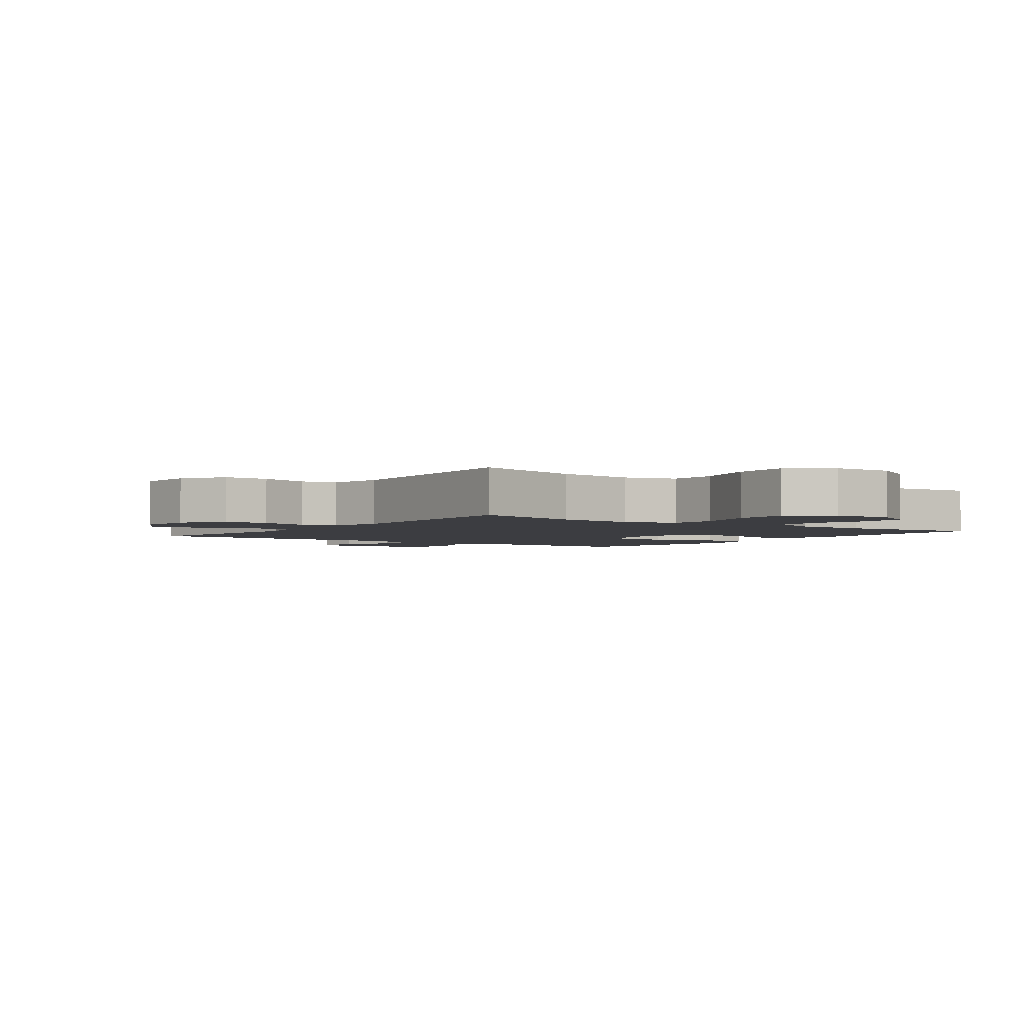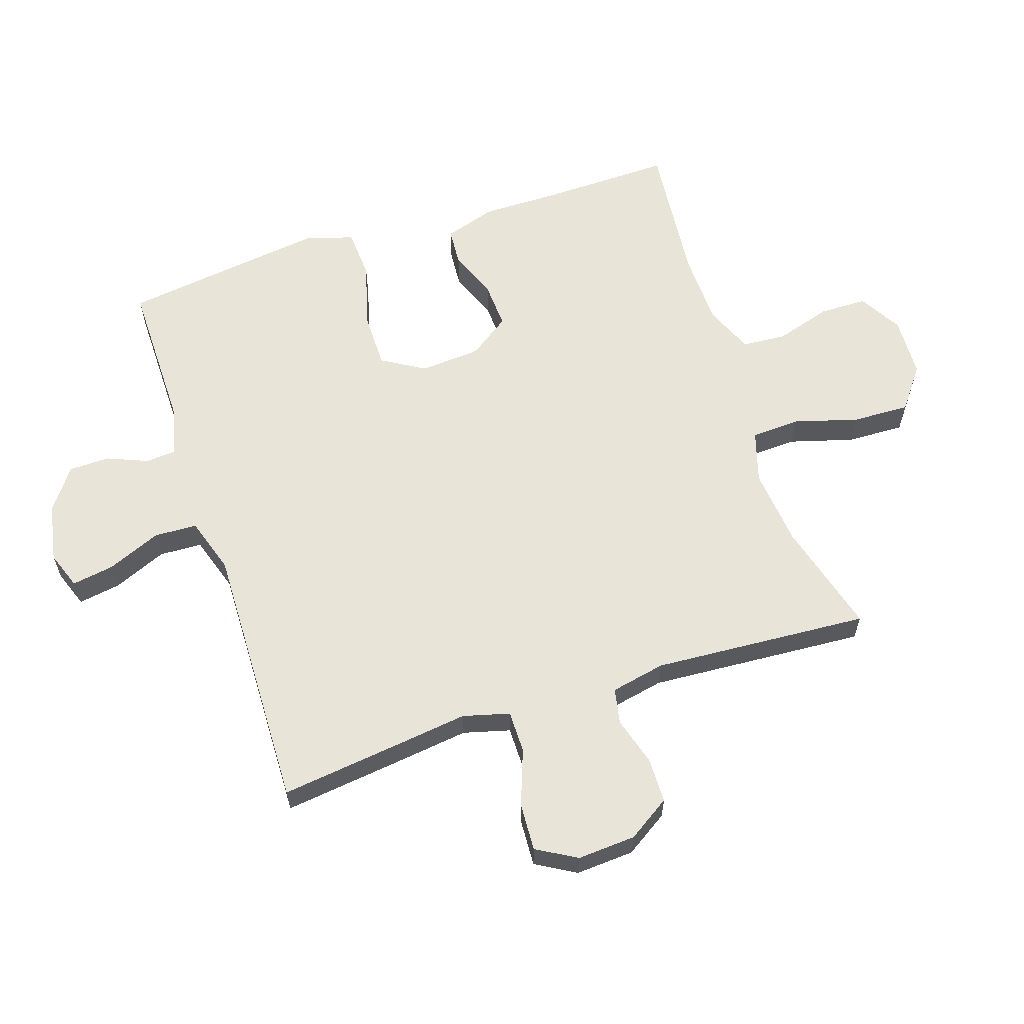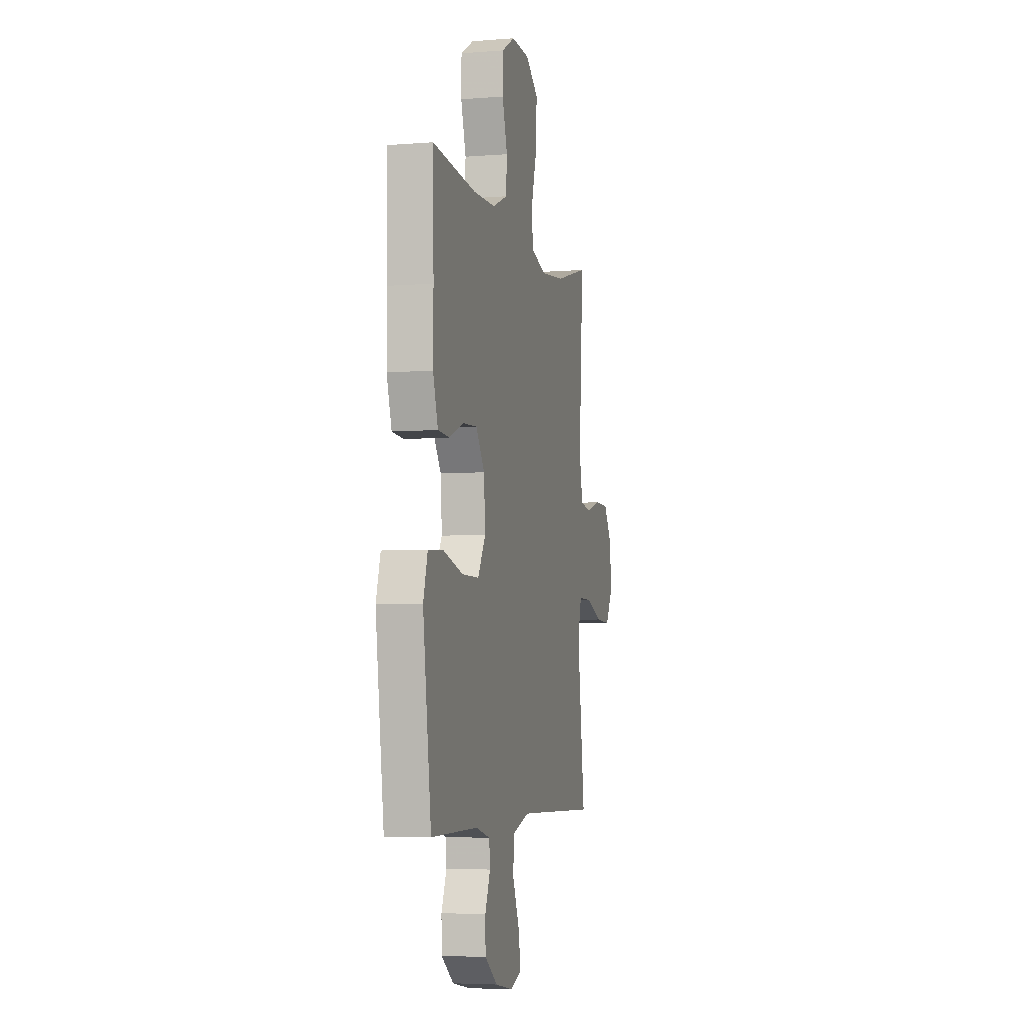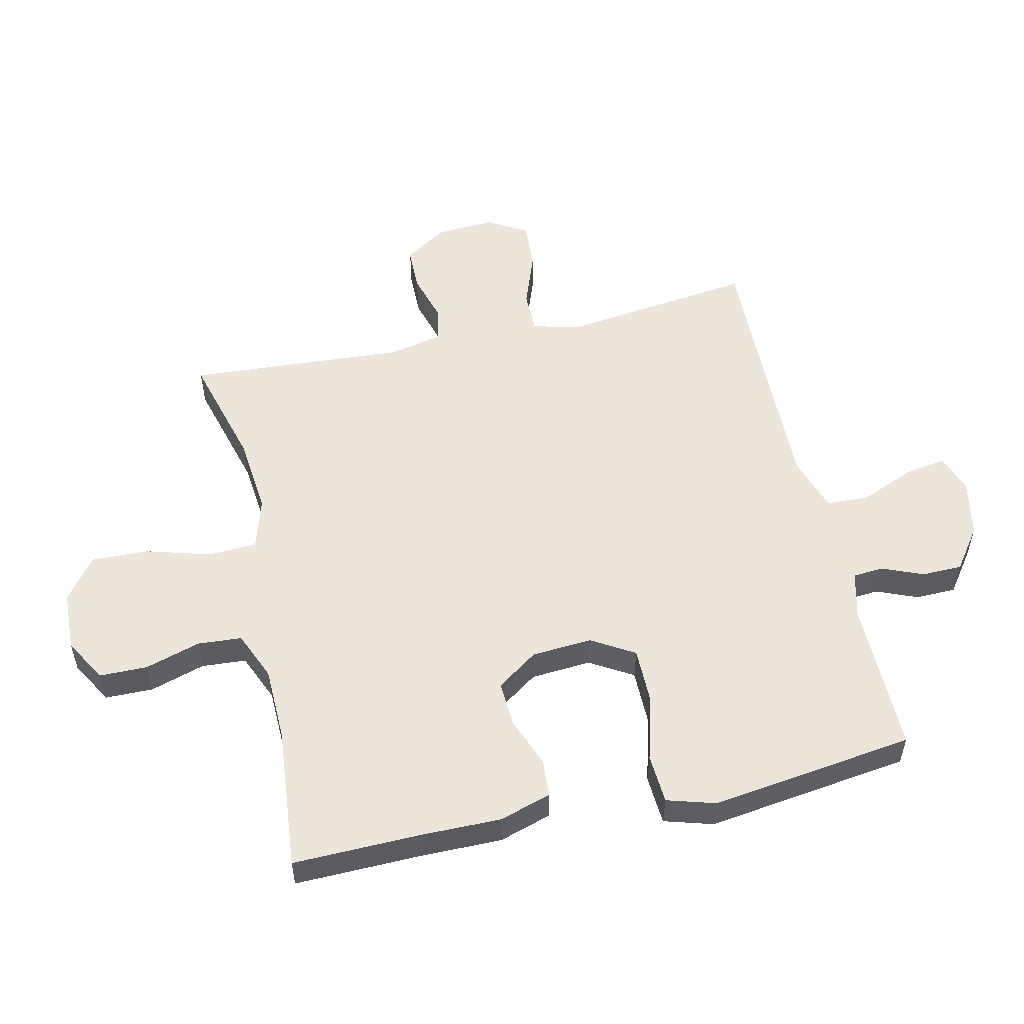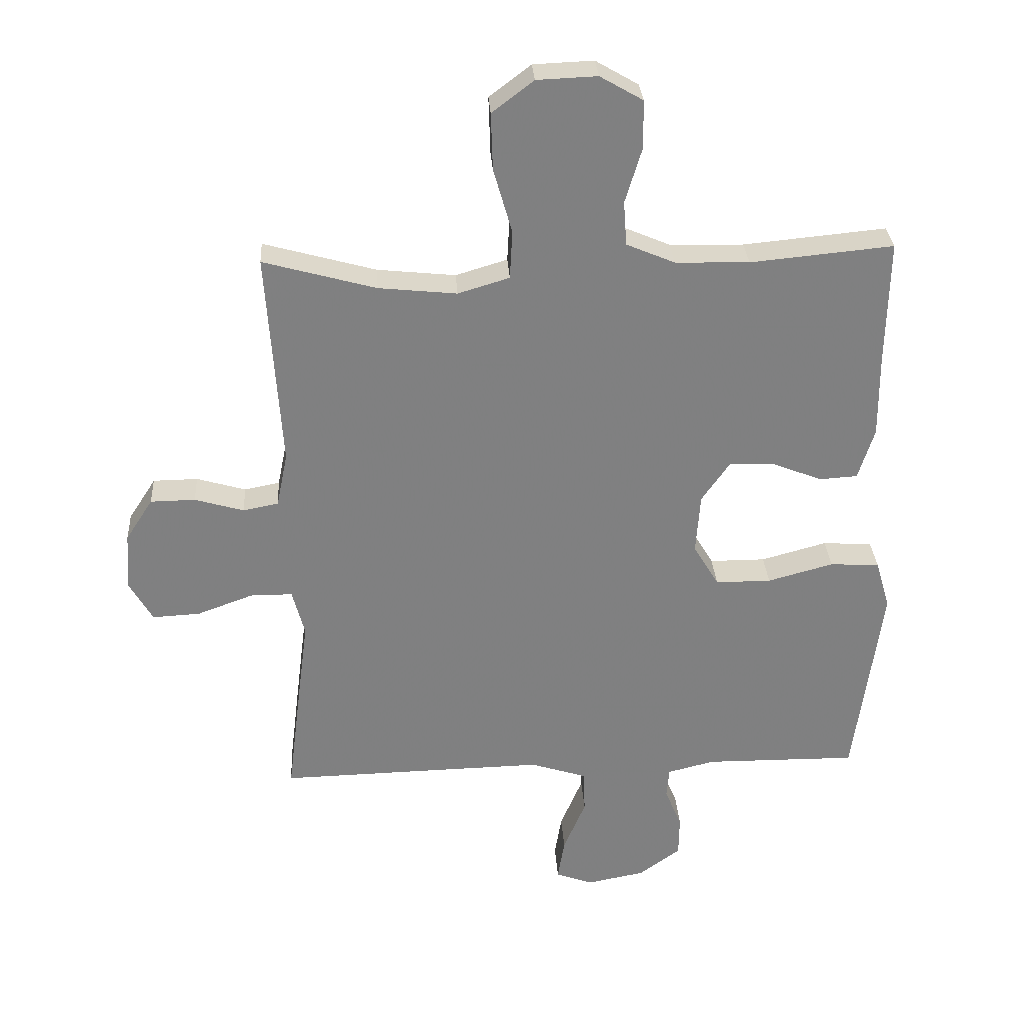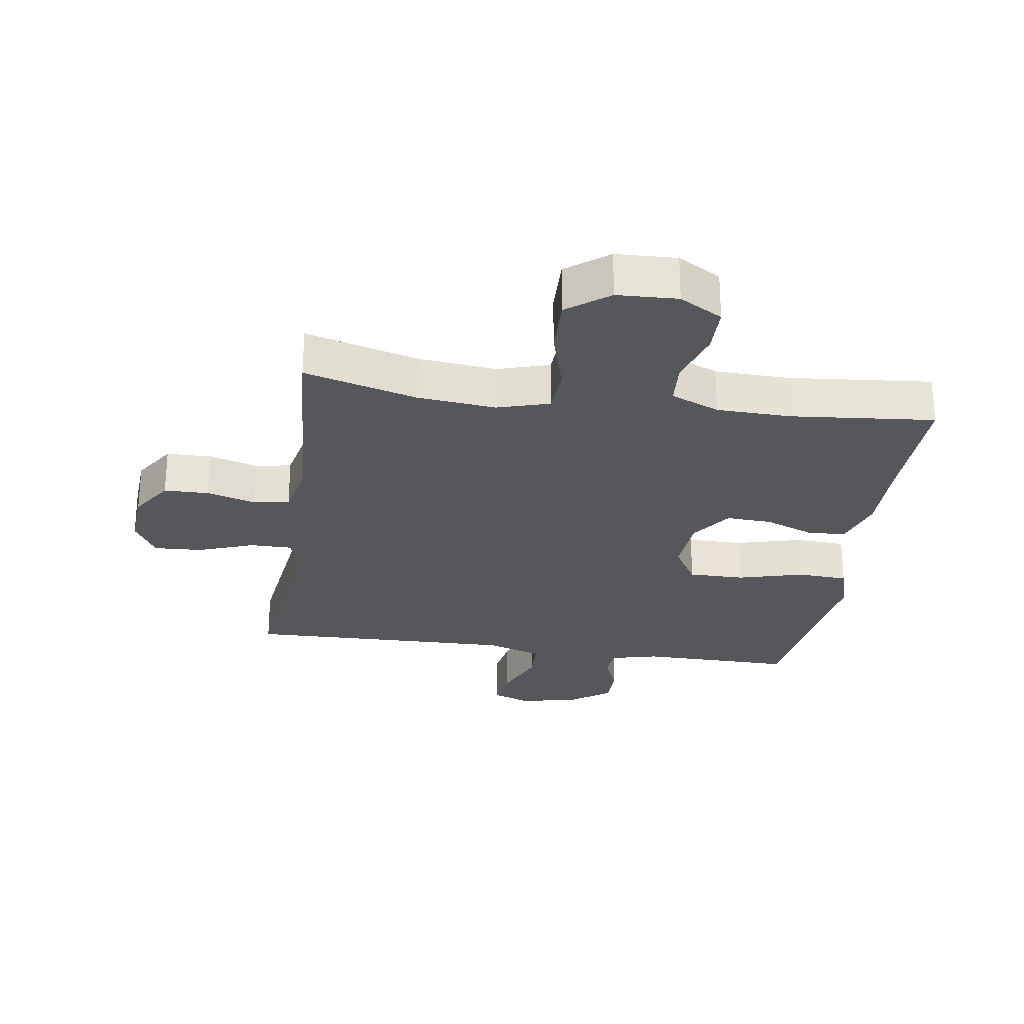
<metadata>
{"format":"obj","ext":"obj","renderer":"f3d","projection":"perspective","resolution":1024,"background":"white","views":[{"elev":-2.8,"azim":-36.0,"up":"+Y"},{"elev":61.3,"azim":-108.2,"up":"+Y"},{"elev":-5.0,"azim":104.2,"up":"+Z"},{"elev":54.2,"azim":77.3,"up":"+Y"},{"elev":30.3,"azim":-3.5,"up":"+Z"},{"elev":-26.8,"azim":-8.5,"up":"+Y"}]}
</metadata>
<code>
v 0.5 0.07 0.5
v 0.496 0.07 0.293
v 0.497 0.07 0.166
v 0.471 0.07 0.083
v 0.41 0.07 0.079
v 0.331 0.07 0.11
v 0.257 0.07 0.114
v 0.211 0.07 0.048
v 0.204 0.07 -0.049
v 0.245 0.07 -0.118
v 0.335 0.07 -0.118
v 0.441 0.07 -0.089
v 0.521 0.07 -0.094
v 0.544 0.07 -0.172
v 0.528 0.07 -0.293
v 0.5 0.07 -0.5
v 0.253 0.07 -0.498
v 0.177 0.07 -0.517
v 0.173 0.07 -0.566
v 0.2 0.07 -0.632
v 0.199 0.07 -0.697
v 0.132 0.07 -0.746
v 0.038 0.07 -0.764
v -0.022 0.07 -0.742
v -0.011 0.07 -0.674
v 0.025 0.07 -0.588
v 0.022 0.07 -0.519
v -0.068 0.07 -0.49
v -0.206 0.07 -0.493
v -0.5 0.07 -0.5
v -0.476 0.07 -0.306
v -0.461 0.07 -0.189
v -0.481 0.07 -0.114
v -0.549 0.07 -0.114
v -0.639 0.07 -0.147
v -0.716 0.07 -0.151
v -0.753 0.07 -0.087
v -0.747 0.07 0.007
v -0.703 0.07 0.075
v -0.631 0.07 0.076
v -0.552 0.07 0.053
v -0.495 0.07 0.064
v -0.477 0.07 0.152
v -0.5 0.07 0.5
v -0.319 0.07 0.45
v -0.193 0.07 0.437
v -0.11 0.07 0.462
v -0.106 0.07 0.54
v -0.136 0.07 0.644
v -0.139 0.07 0.736
v -0.072 0.07 0.787
v 0.025 0.07 0.791
v 0.094 0.07 0.751
v 0.095 0.07 0.674
v 0.068 0.07 0.585
v 0.073 0.07 0.514
v 0.151 0.07 0.481
v 0.27 0.07 0.478
v 0.5 0 0.5
v 0.496 0 0.293
v 0.497 0 0.166
v 0.471 0 0.083
v 0.41 0 0.079
v 0.331 0 0.11
v 0.257 0 0.114
v 0.211 0 0.048
v 0.204 0 -0.049
v 0.245 0 -0.118
v 0.335 0 -0.118
v 0.441 0 -0.089
v 0.521 0 -0.094
v 0.544 0 -0.172
v 0.528 0 -0.293
v 0.5 0 -0.5
v 0.253 0 -0.498
v 0.177 0 -0.517
v 0.173 0 -0.566
v 0.2 0 -0.632
v 0.199 0 -0.697
v 0.132 0 -0.746
v 0.038 0 -0.764
v -0.022 0 -0.742
v -0.011 0 -0.674
v 0.025 0 -0.588
v 0.022 0 -0.519
v -0.068 0 -0.49
v -0.206 0 -0.493
v -0.5 0 -0.5
v -0.476 0 -0.306
v -0.461 0 -0.189
v -0.481 0 -0.114
v -0.549 0 -0.114
v -0.639 0 -0.147
v -0.716 0 -0.151
v -0.753 0 -0.087
v -0.747 0 0.007
v -0.703 0 0.075
v -0.631 0 0.076
v -0.552 0 0.053
v -0.495 0 0.064
v -0.477 0 0.152
v -0.5 0 0.5
v -0.319 0 0.45
v -0.193 0 0.437
v -0.11 0 0.462
v -0.106 0 0.54
v -0.136 0 0.644
v -0.139 0 0.736
v -0.072 0 0.787
v 0.025 0 0.791
v 0.094 0 0.751
v 0.095 0 0.674
v 0.068 0 0.585
v 0.073 0 0.514
v 0.151 0 0.481
v 0.27 0 0.478
f 52 53 54 55
f 52 55 56
f 51 52 56
f 48 49 50 51
f 47 48 51 56
f 46 47 56 57
f 43 44 45
f 42 43 45 46
f 38 39 40 41
f 38 41 42
f 37 38 42
f 34 35 36 37
f 33 34 37 42
f 32 33 42 46
f 29 30 31 32
f 28 29 32 46
f 23 24 25 26
f 23 26 27
f 22 23 27
f 19 20 21 22
f 18 19 22 27
f 17 18 27 28
f 11 12 13 14
f 10 11 14 15
f 3 4 5 6
f 2 3 6 7
f 58 1 2 7
f 57 58 7 8
f 46 57 8 9
f 28 46 9 10
f 16 17 28
f 10 15 16 28
f 113 112 111 110
f 114 113 110
f 114 110 109
f 109 108 107 106
f 114 109 106 105
f 115 114 105 104
f 103 102 101
f 104 103 101 100
f 99 98 97 96
f 100 99 96
f 100 96 95
f 95 94 93 92
f 100 95 92 91
f 104 100 91 90
f 90 89 88 87
f 104 90 87 86
f 84 83 82 81
f 85 84 81
f 85 81 80
f 80 79 78 77
f 85 80 77 76
f 86 85 76 75
f 72 71 70 69
f 73 72 69 68
f 64 63 62 61
f 65 64 61 60
f 65 60 59 116
f 66 65 116 115
f 67 66 115 104
f 68 67 104 86
f 86 75 74
f 86 74 73 68
f 1 59 60 2
f 2 60 61 3
f 3 61 62 4
f 4 62 63 5
f 5 63 64 6
f 6 64 65 7
f 7 65 66 8
f 8 66 67 9
f 9 67 68 10
f 10 68 69 11
f 11 69 70 12
f 12 70 71 13
f 13 71 72 14
f 14 72 73 15
f 15 73 74 16
f 16 74 75 17
f 17 75 76 18
f 18 76 77 19
f 19 77 78 20
f 20 78 79 21
f 21 79 80 22
f 22 80 81 23
f 23 81 82 24
f 24 82 83 25
f 25 83 84 26
f 26 84 85 27
f 27 85 86 28
f 28 86 87 29
f 29 87 88 30
f 30 88 89 31
f 31 89 90 32
f 32 90 91 33
f 33 91 92 34
f 34 92 93 35
f 35 93 94 36
f 36 94 95 37
f 37 95 96 38
f 38 96 97 39
f 39 97 98 40
f 40 98 99 41
f 41 99 100 42
f 42 100 101 43
f 43 101 102 44
f 44 102 103 45
f 45 103 104 46
f 46 104 105 47
f 47 105 106 48
f 48 106 107 49
f 49 107 108 50
f 50 108 109 51
f 51 109 110 52
f 52 110 111 53
f 53 111 112 54
f 54 112 113 55
f 55 113 114 56
f 56 114 115 57
f 57 115 116 58
f 58 116 59 1

</code>
